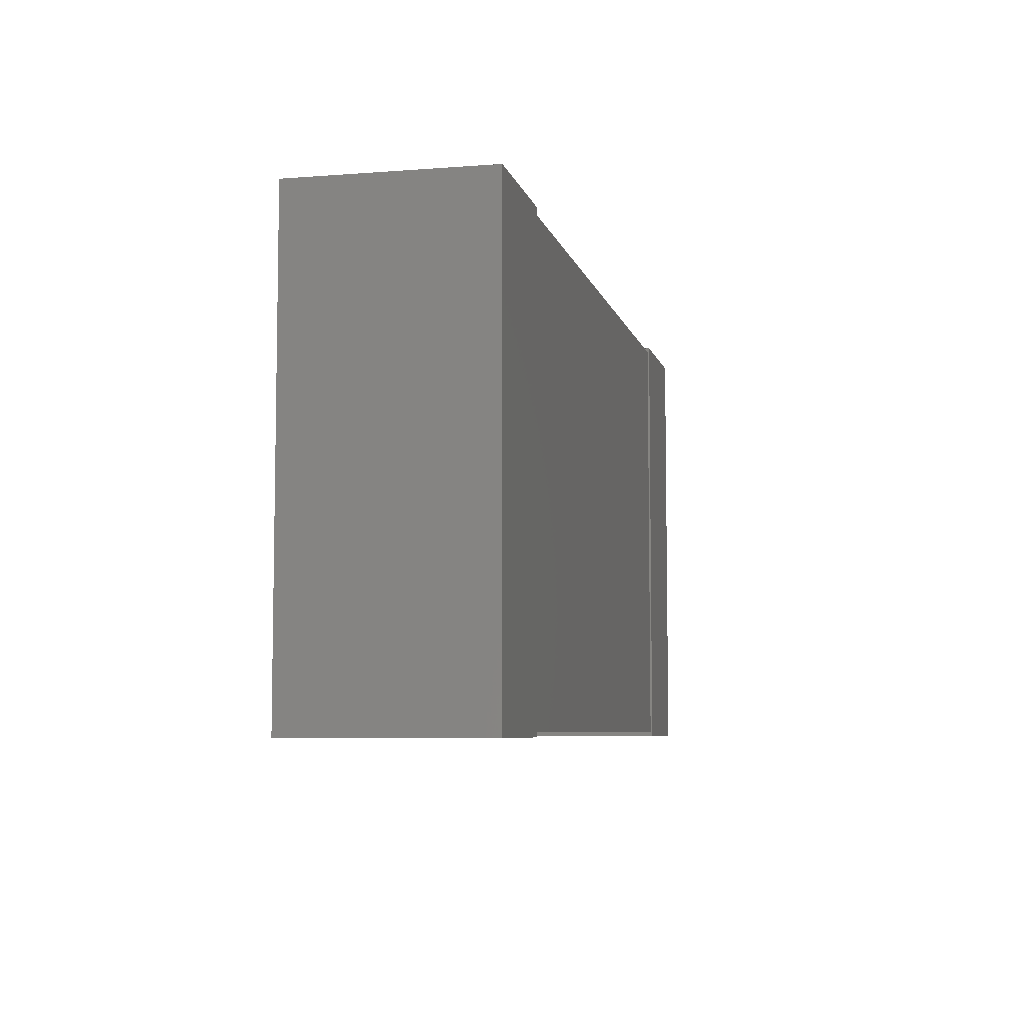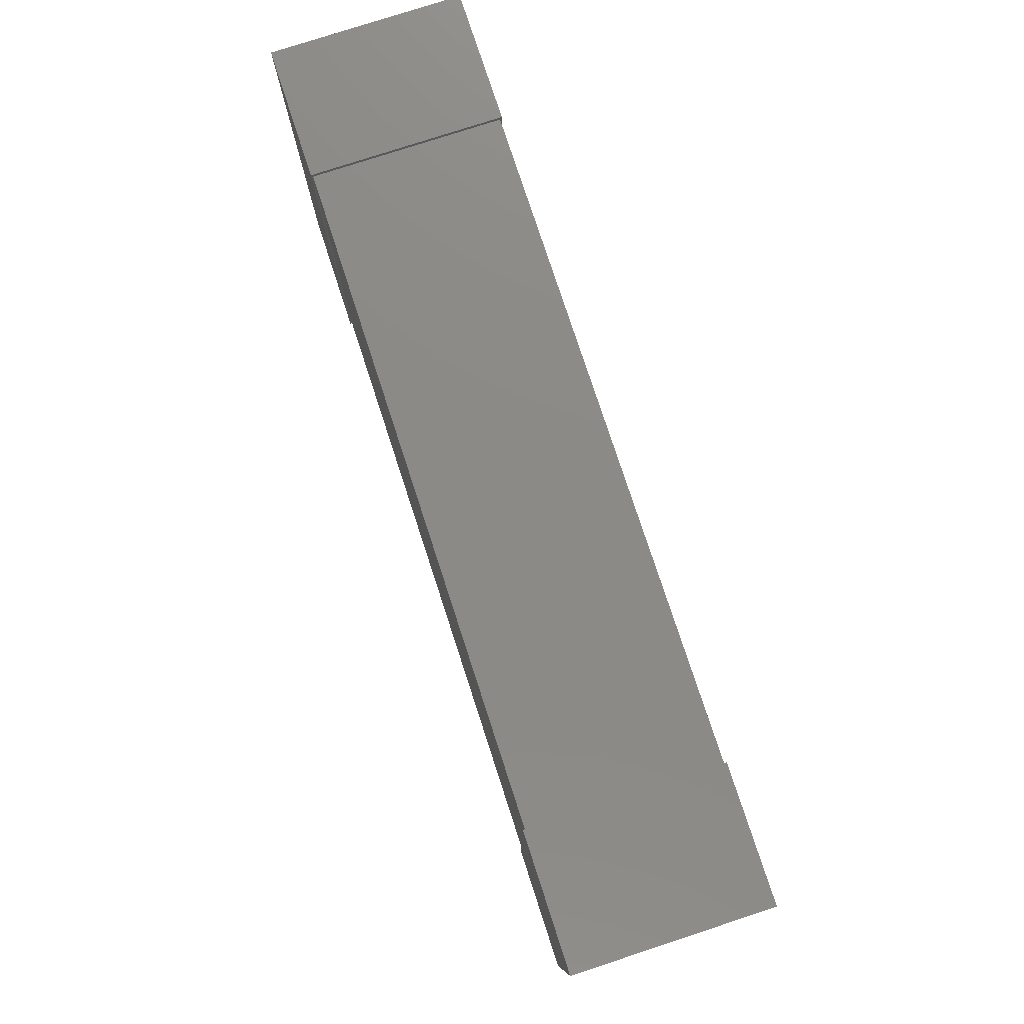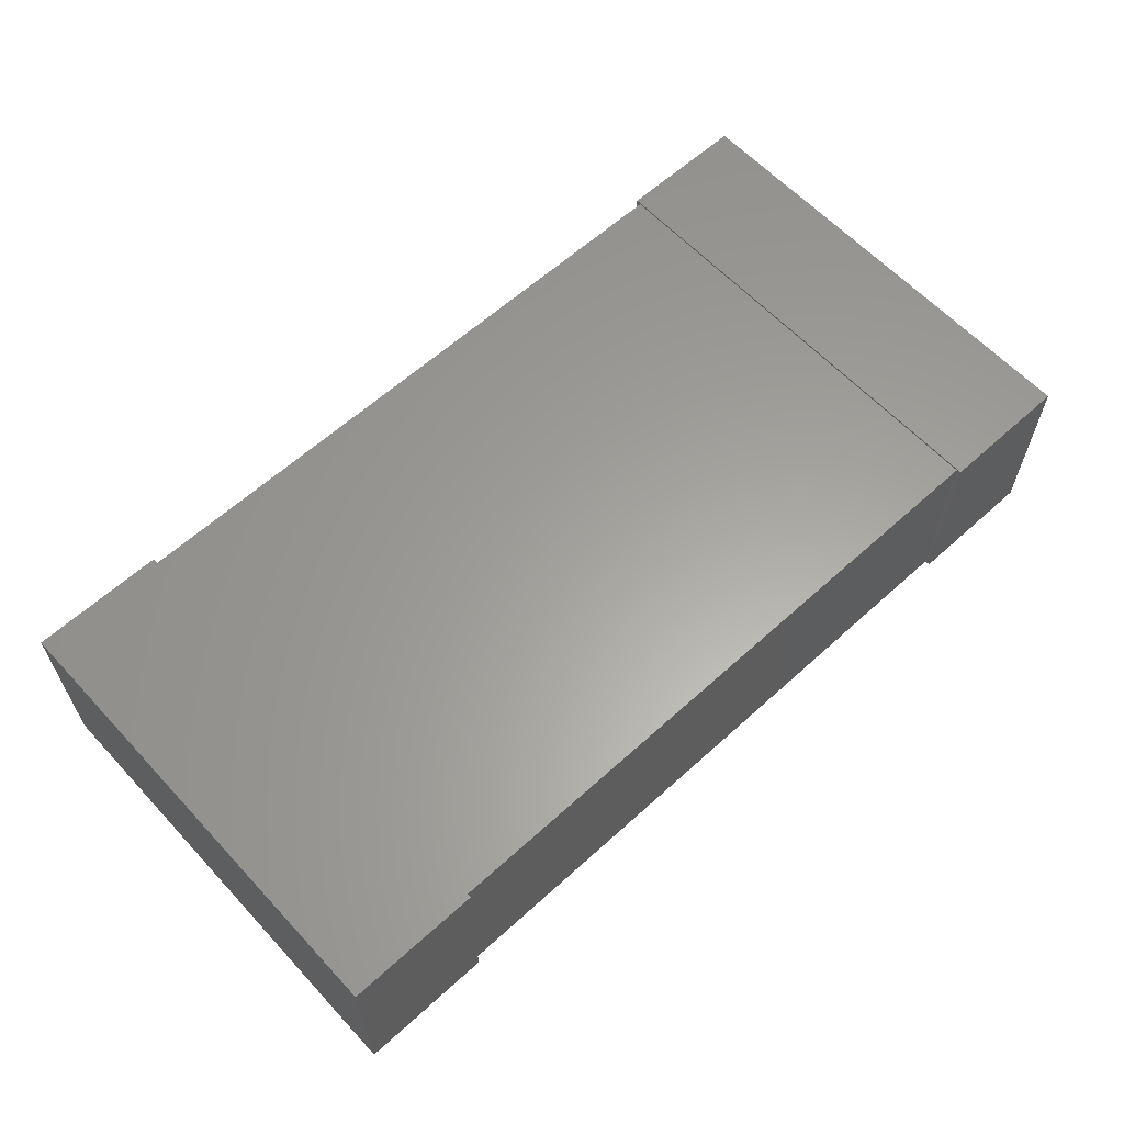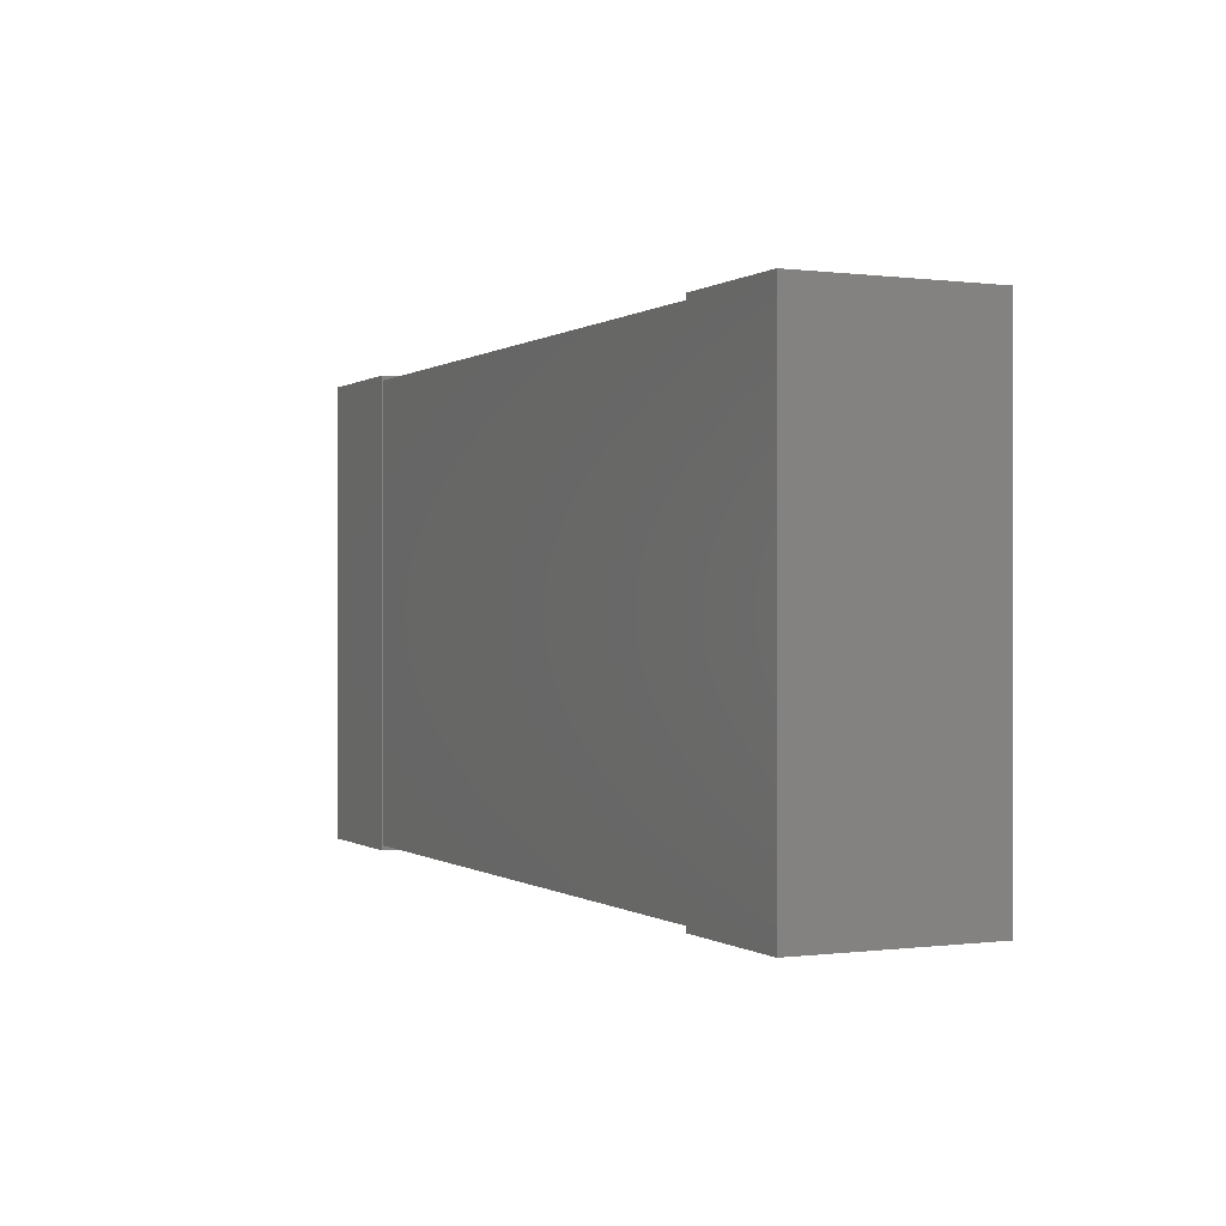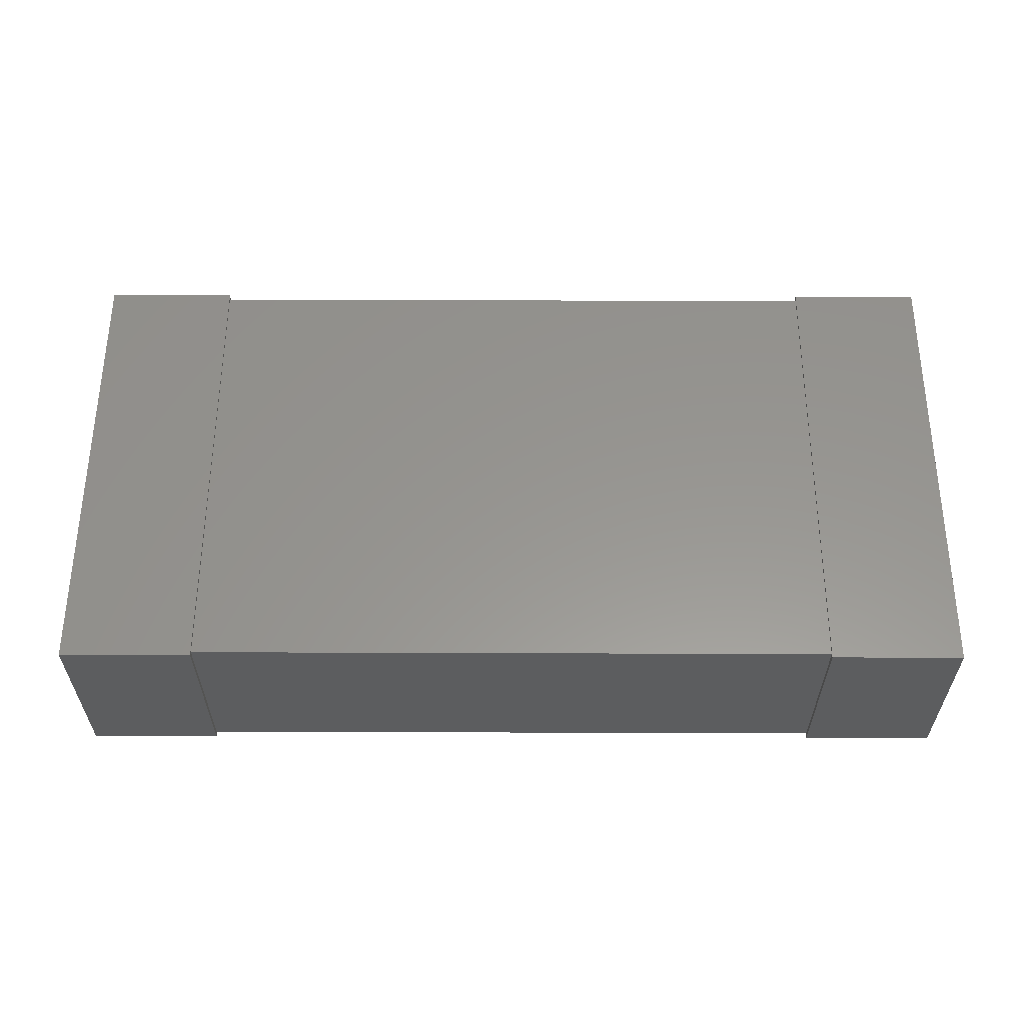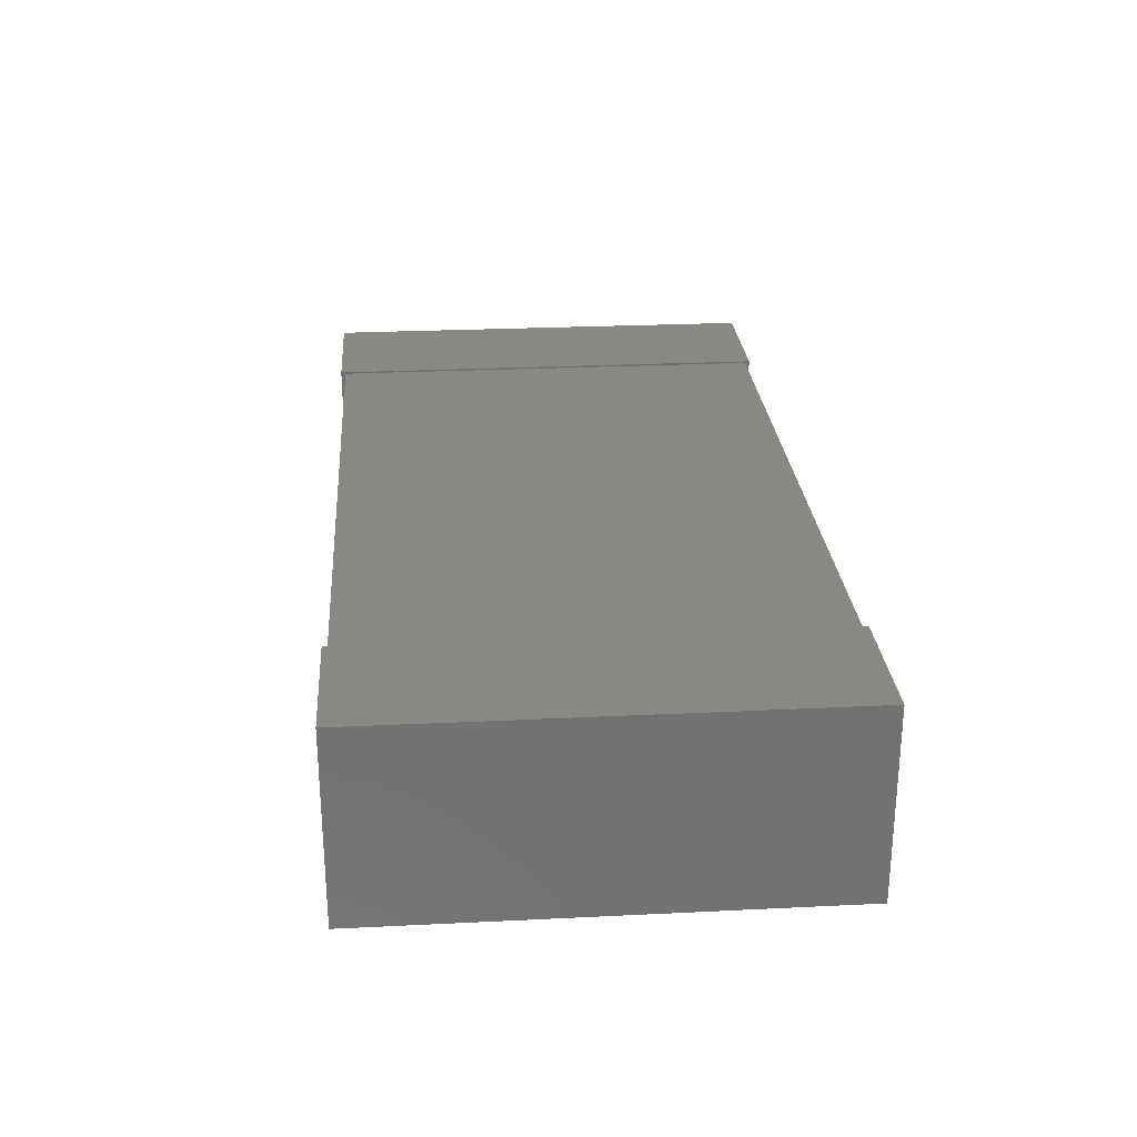
<metadata>
{"format":"stl","ext":"stl","renderer":"f3d","projection":"perspective","resolution":1024,"background":"white","views":[{"elev":-6.5,"azim":-77.2,"up":"+Y"},{"elev":77.9,"azim":-108.1,"up":"+Y"},{"elev":61.4,"azim":137.3,"up":"+Z"},{"elev":-0.0,"azim":-115.5,"up":"+Y"},{"elev":57.9,"azim":-179.8,"up":"+Z"},{"elev":26.3,"azim":-94.4,"up":"+Z"}]}
</metadata>
<code>
# stl→obj: 24 verts, 36 faces
v -1.55 0.7875 0.65
v -1.55 0.7875 0
v -1.55 -0.7875 0.65
v -1.55 -0.7875 0
v -1.1 -0.7875 0.65
v -1.1 0.7875 0
v -1.1 0.7875 0.65
v -1.1 -0.7875 0
v 1.1 0.7875 0.65
v 1.1 0.7875 0
v 1.1 -0.7875 0.65
v 1.1 -0.7875 0
v 1.55 -0.7875 0.65
v 1.55 0.7875 0
v 1.55 0.7875 0.65
v 1.55 -0.7875 0
v -1.1 0.7718 0.6435
v -1.1 0.7718 0.0065
v -1.1 -0.7718 0.6435
v -1.1 -0.7718 0.0065
v 1.1 -0.7718 0.6435
v 1.1 0.7718 0.0065
v 1.1 0.7718 0.6435
v 1.1 -0.7718 0.0065
f 1 2 3
f 2 4 3
f 5 6 7
f 5 8 6
f 4 8 5
f 3 4 5
f 7 6 2
f 7 2 1
f 4 2 6
f 8 4 6
f 7 1 3
f 7 3 5
f 9 10 11
f 10 12 11
f 13 14 15
f 13 16 14
f 12 16 13
f 11 12 13
f 15 14 10
f 15 10 9
f 12 10 14
f 16 12 14
f 15 9 11
f 15 11 13
f 17 18 19
f 18 20 19
f 21 22 23
f 21 24 22
f 20 24 21
f 19 20 21
f 23 22 18
f 23 18 17
f 20 18 24
f 24 18 22
f 21 17 19
f 23 17 21

</code>
